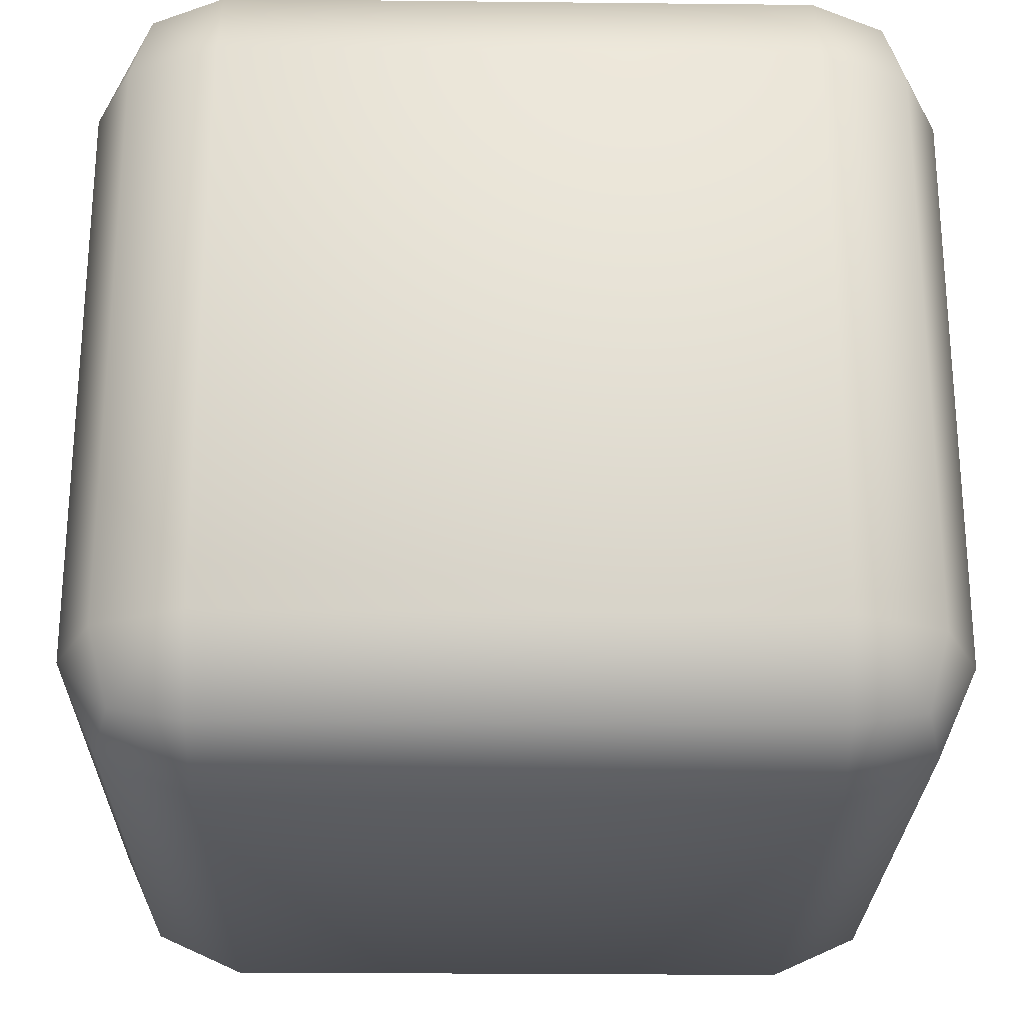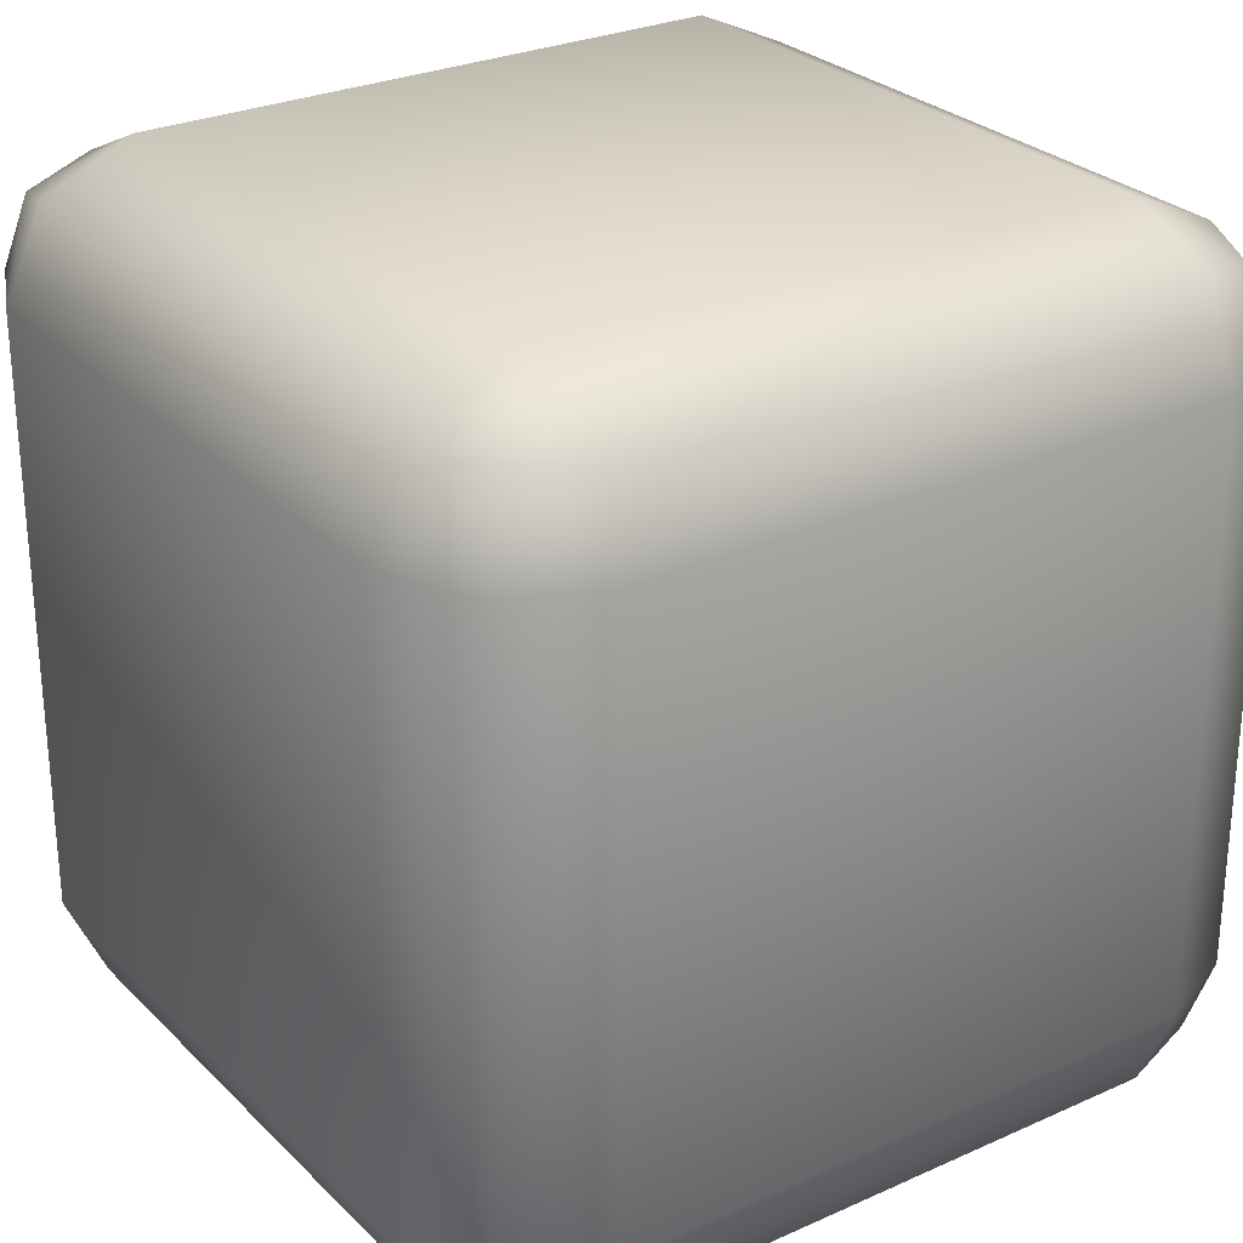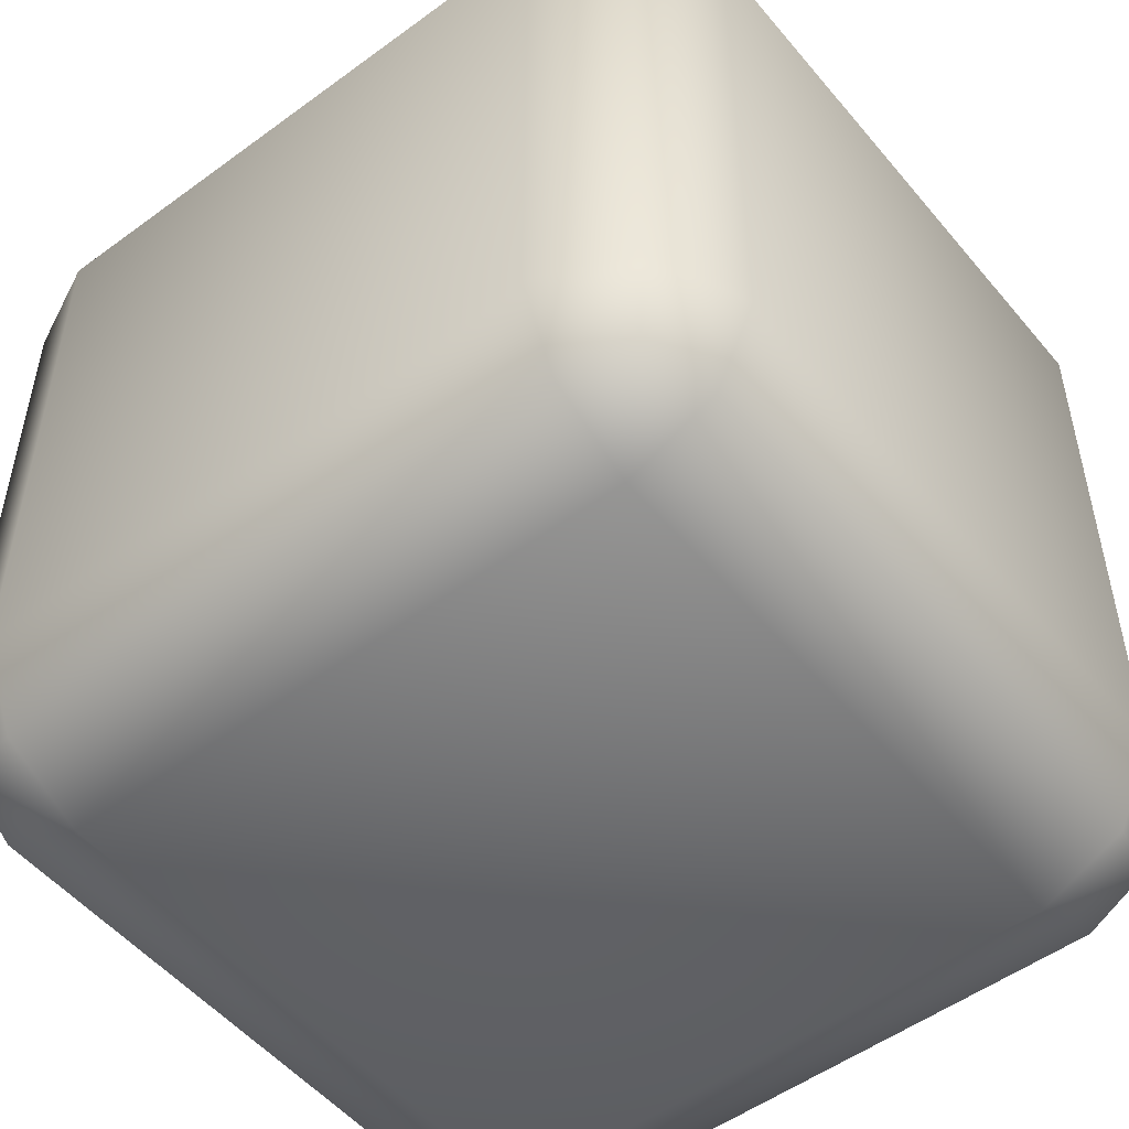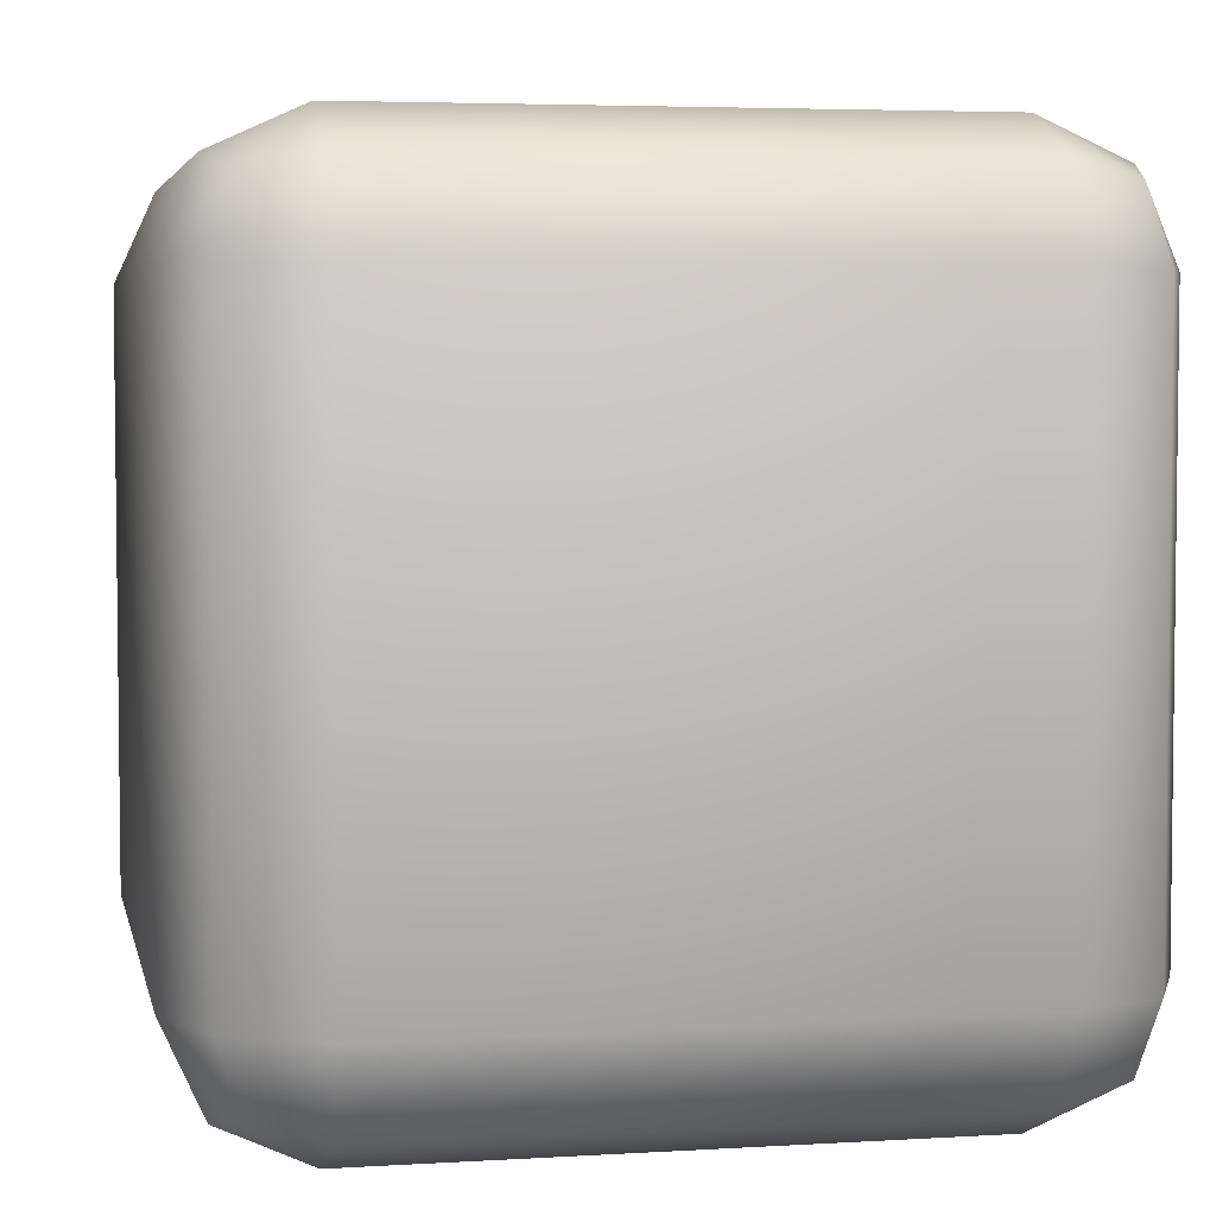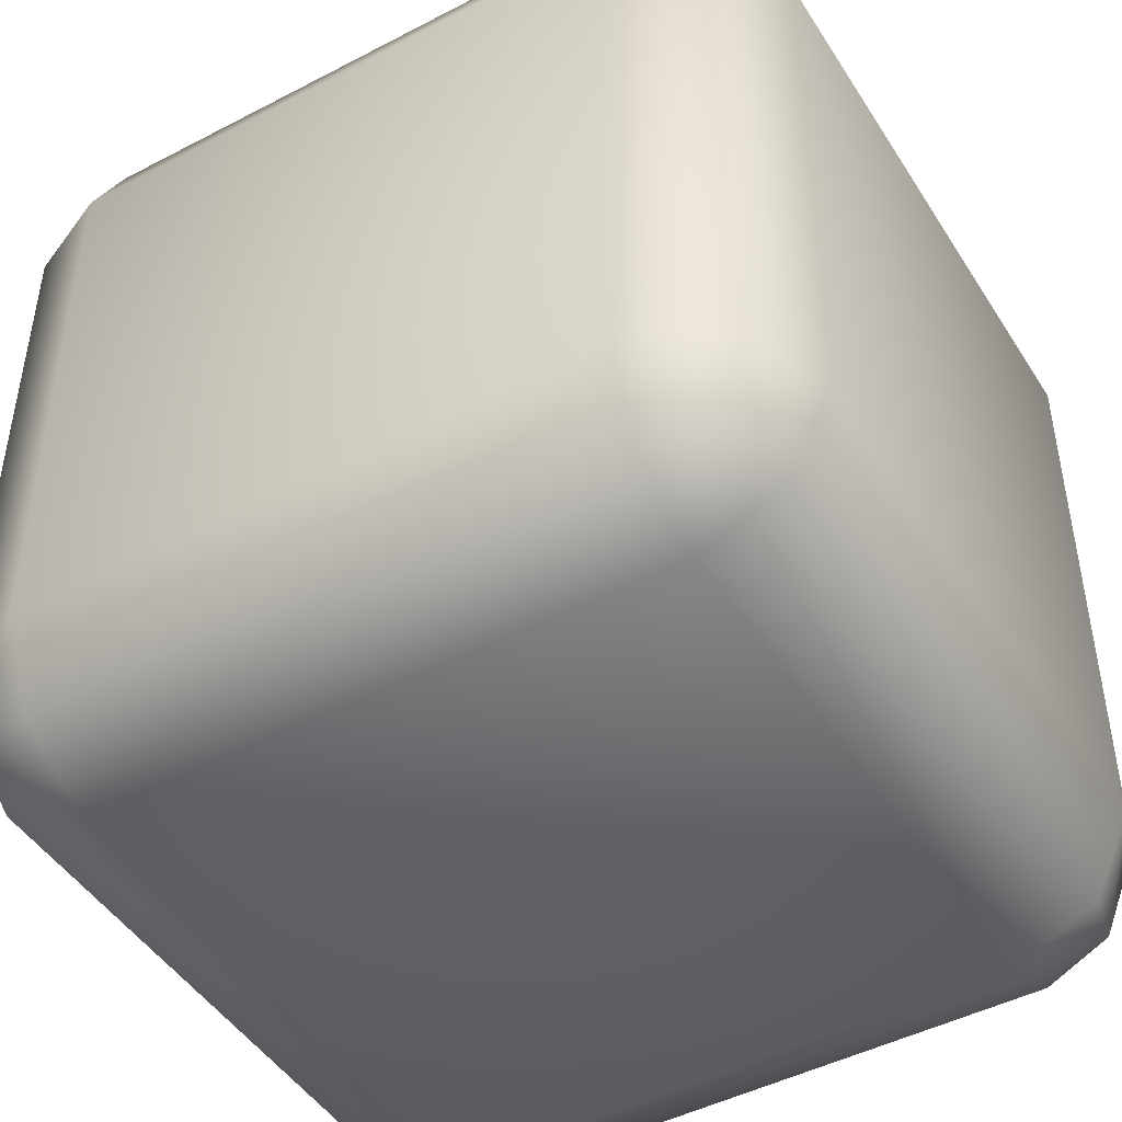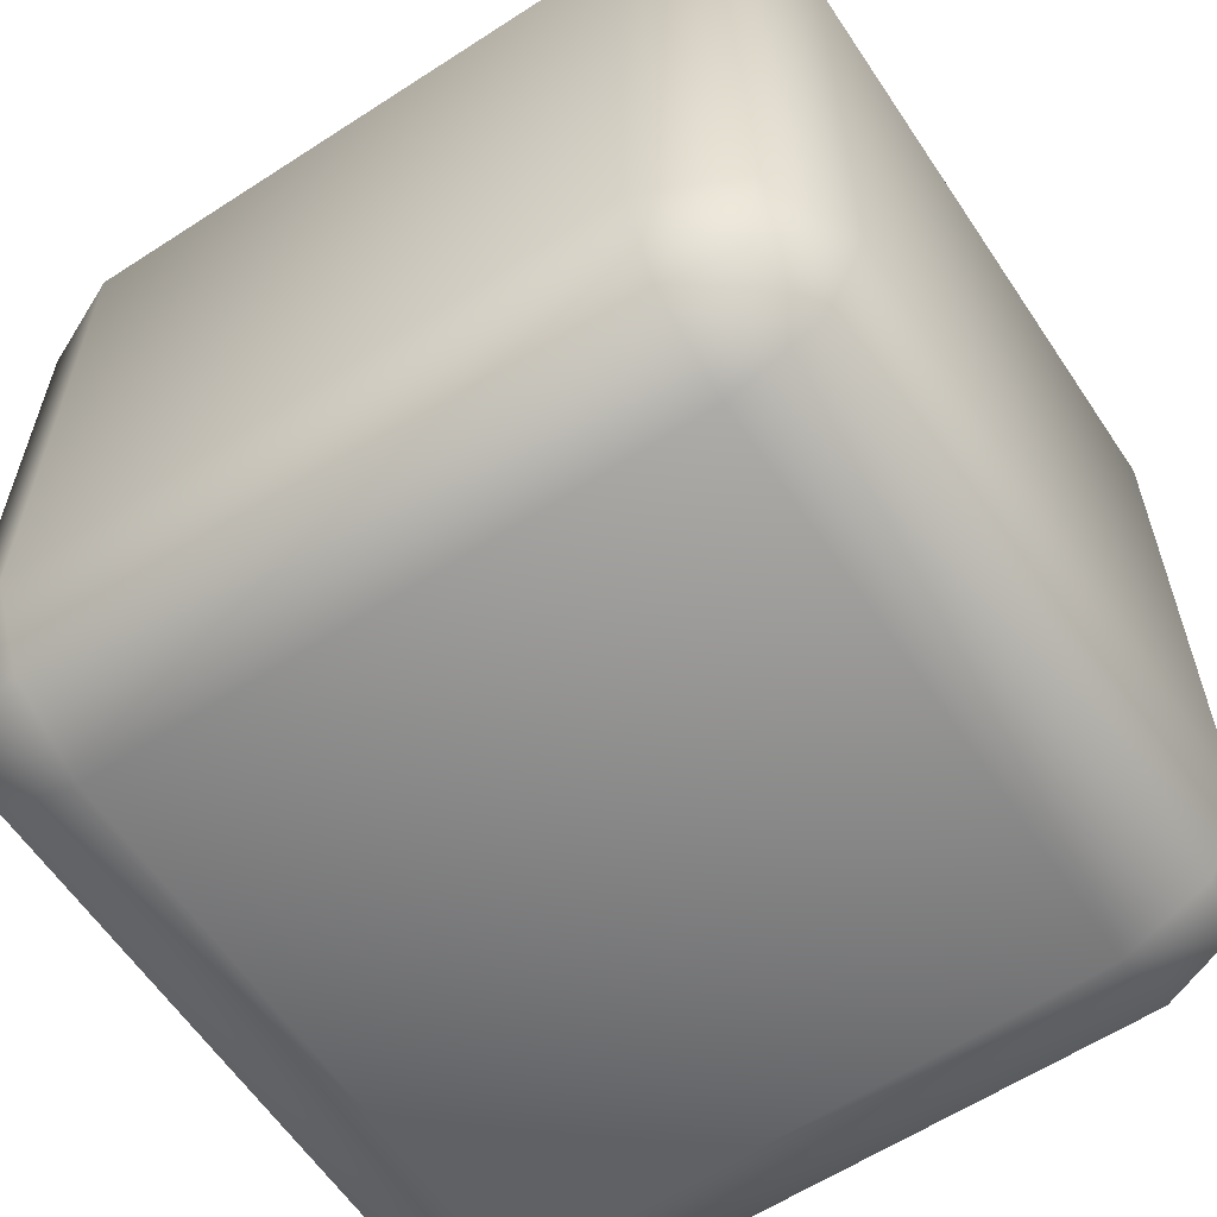
<metadata>
{"format":"obj","ext":"obj","renderer":"f3d","projection":"perspective","resolution":1024,"background":"white","views":[{"elev":-25.1,"azim":-91.0,"up":"+Y"},{"elev":27.6,"azim":55.4,"up":"+Y"},{"elev":-51.8,"azim":38.5,"up":"+Z"},{"elev":4.4,"azim":168.6,"up":"+Z"},{"elev":-46.7,"azim":-149.3,"up":"+Z"},{"elev":-60.6,"azim":123.6,"up":"+Y"}]}
</metadata>
<code>
o Bush_2_C_Color1
v -0.4585 -0 0.4585
v -0.4585 0.2015 0.66
v -0.66 0.2015 0.4585
v -0.4578 0.06303 0.597
v -0.5691 0.09087 0.5691
v -0.597 0.2022 0.597
v -0.597 0.06303 0.4578
v -0.4585 1.118 0.66
v -0.4585 1.32 0.4585
v -0.66 1.118 0.4585
v -0.4578 1.257 0.597
v -0.5691 1.229 0.5691
v -0.597 1.257 0.4578
v -0.597 1.118 0.597
v -0.4585 -0 -0.4585
v -0.66 0.2015 -0.4585
v -0.4585 0.2015 -0.66
v -0.597 0.06303 -0.4578
v -0.5691 0.09087 -0.5691
v -0.597 0.2022 -0.597
v -0.4578 0.06303 -0.597
v -0.4585 1.32 -0.4585
v -0.4585 1.118 -0.66
v -0.66 1.118 -0.4585
v -0.4578 1.257 -0.597
v -0.5691 1.229 -0.5691
v -0.597 1.118 -0.597
v -0.597 1.257 -0.4578
v 0.4585 -0 0.4585
v 0.66 0.2015 0.4585
v 0.4585 0.2015 0.66
v 0.597 0.06303 0.4578
v 0.5691 0.09087 0.5691
v 0.597 0.2022 0.597
v 0.4578 0.06303 0.597
v 0.4585 1.32 0.4585
v 0.4585 1.118 0.66
v 0.66 1.118 0.4585
v 0.4578 1.257 0.597
v 0.5691 1.229 0.5691
v 0.597 1.118 0.597
v 0.597 1.257 0.4578
v 0.4585 -0 -0.4585
v 0.4585 0.2015 -0.66
v 0.66 0.2015 -0.4585
v 0.4578 0.06303 -0.597
v 0.5691 0.09087 -0.5691
v 0.597 0.2022 -0.597
v 0.597 0.06303 -0.4578
v 0.4585 1.32 -0.4585
v 0.66 1.118 -0.4585
v 0.4585 1.118 -0.66
v 0.597 1.257 -0.4578
v 0.5691 1.229 -0.5691
v 0.597 1.118 -0.597
v 0.4578 1.257 -0.597
f 31 37 8 2
f 45 51 38 30
f 50 22 9 36
f 3 10 24 16
f 17 23 52 44
f 1 4 5 7
f 2 6 5 4
f 3 7 5 6
f 8 11 12 14
f 9 13 12 11
f 10 14 12 13
f 15 18 19 21
f 16 20 19 18
f 17 21 19 20
f 22 25 26 28
f 23 27 26 25
f 24 28 26 27
f 29 32 33 35
f 30 34 33 32
f 31 35 33 34
f 36 39 40 42
f 37 41 40 39
f 38 42 40 41
f 43 46 47 49
f 44 48 47 46
f 45 49 47 48
f 50 53 54 56
f 51 55 54 53
f 52 56 54 55
f 15 1 7 18
f 18 7 3 16
f 2 8 14 6
f 6 14 10 3
f 9 22 28 13
f 13 28 24 10
f 23 17 20 27
f 27 20 16 24
f 43 15 21 46
f 46 21 17 44
f 22 50 56 25
f 25 56 52 23
f 51 45 48 55
f 55 48 44 52
f 29 43 49 32
f 32 49 45 30
f 50 36 42 53
f 53 42 38 51
f 37 31 34 41
f 41 34 30 38
f 1 29 35 4
f 4 35 31 2
f 36 9 11 39
f 39 11 8 37
f 15 43 29 1

</code>
